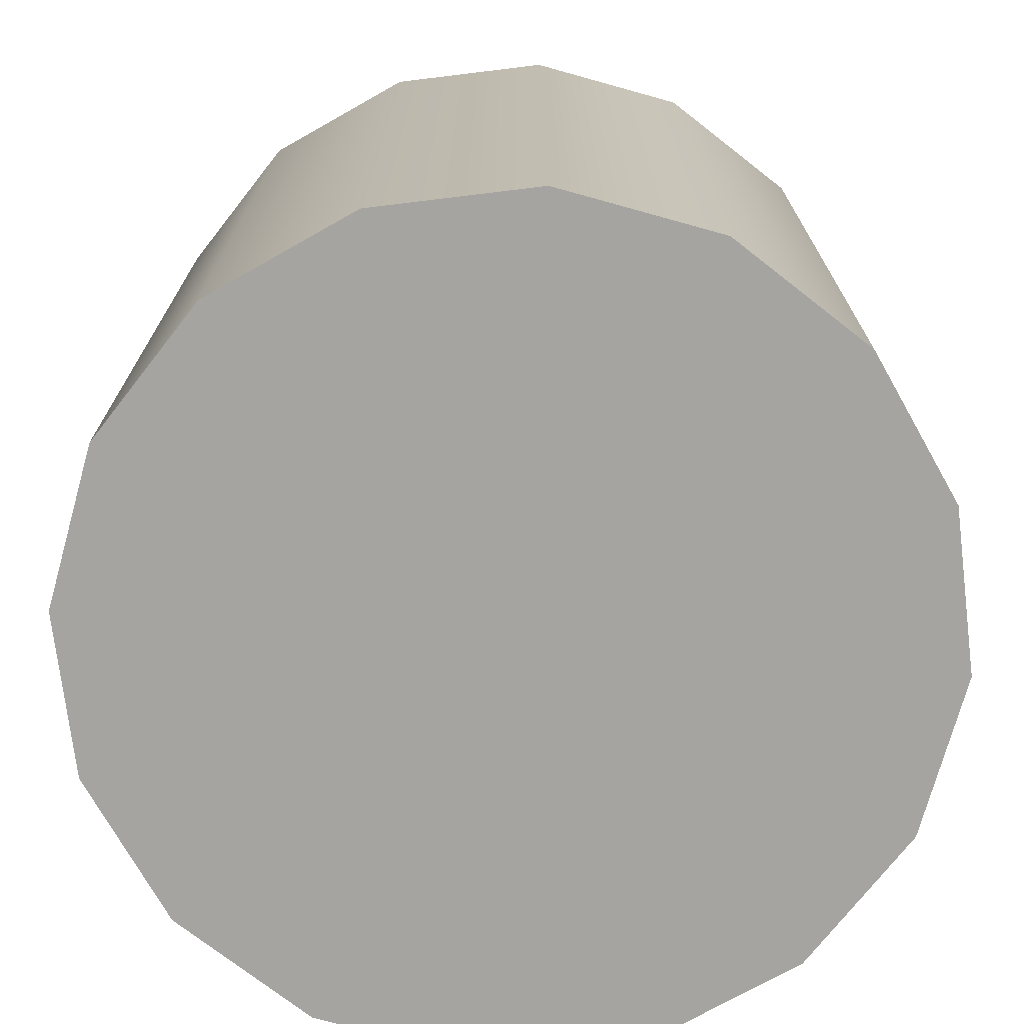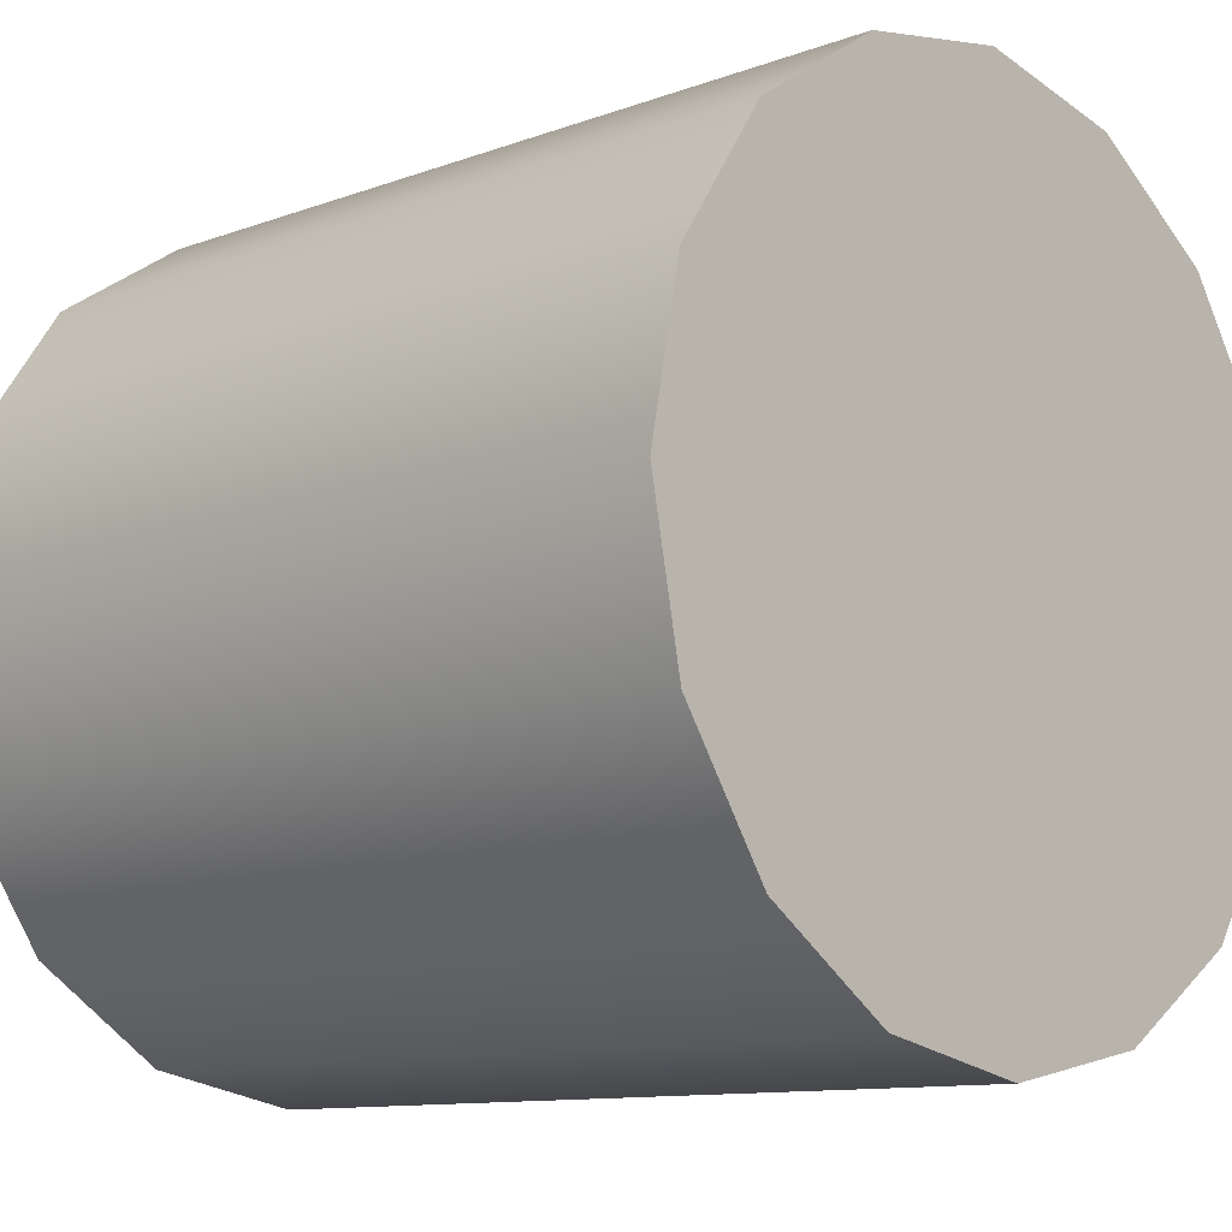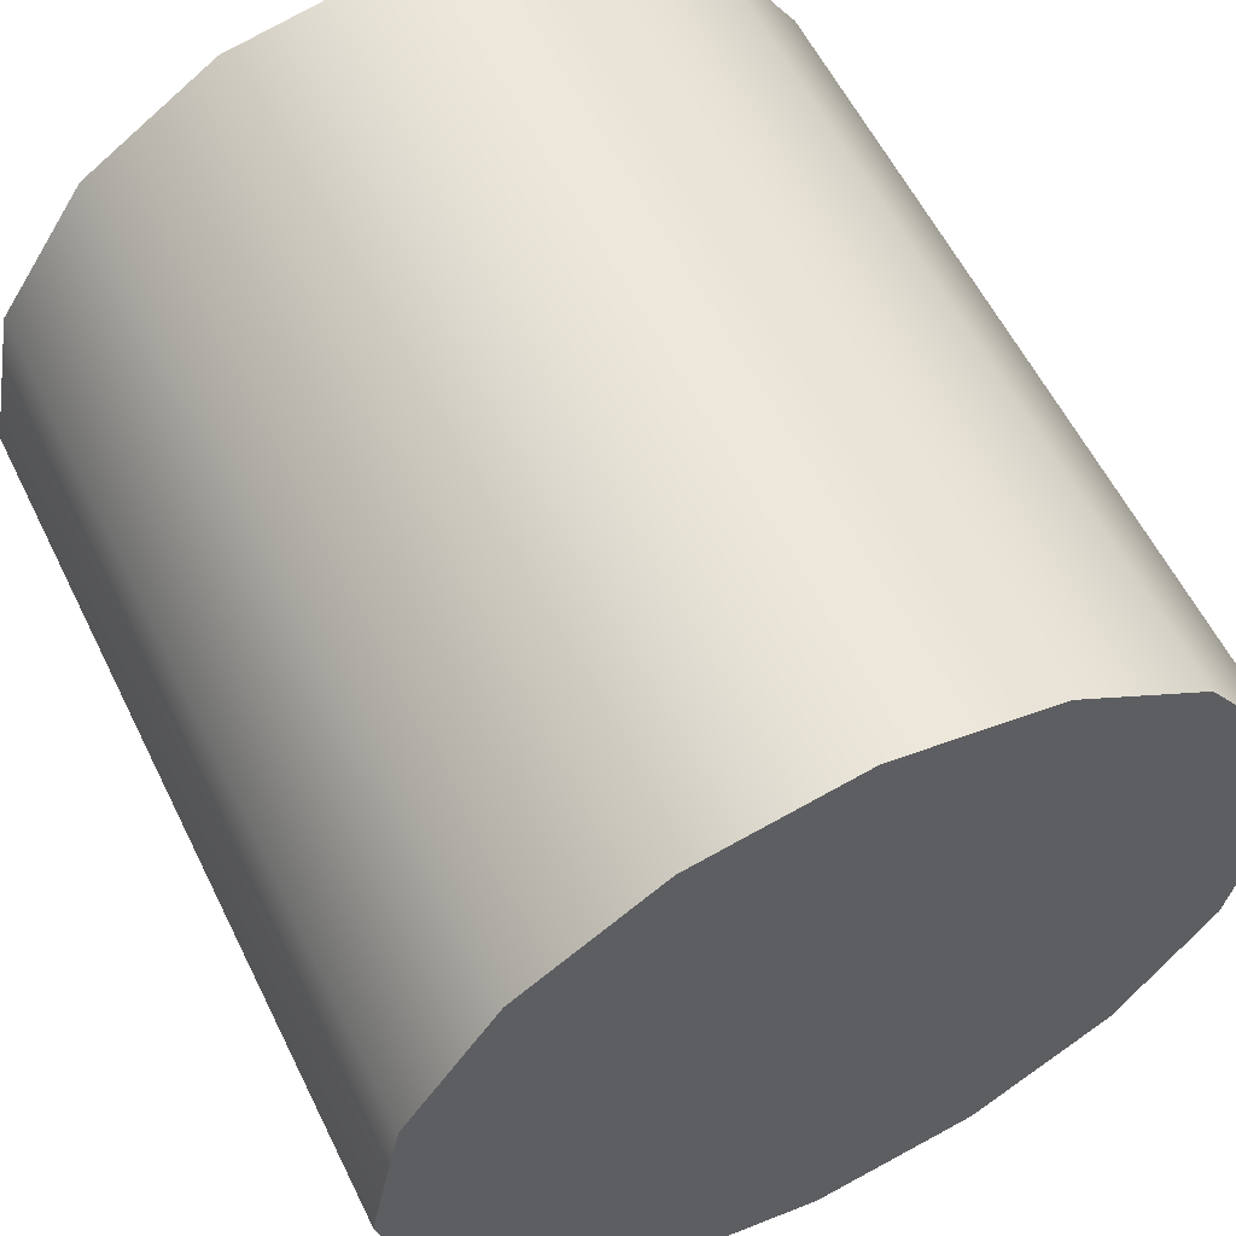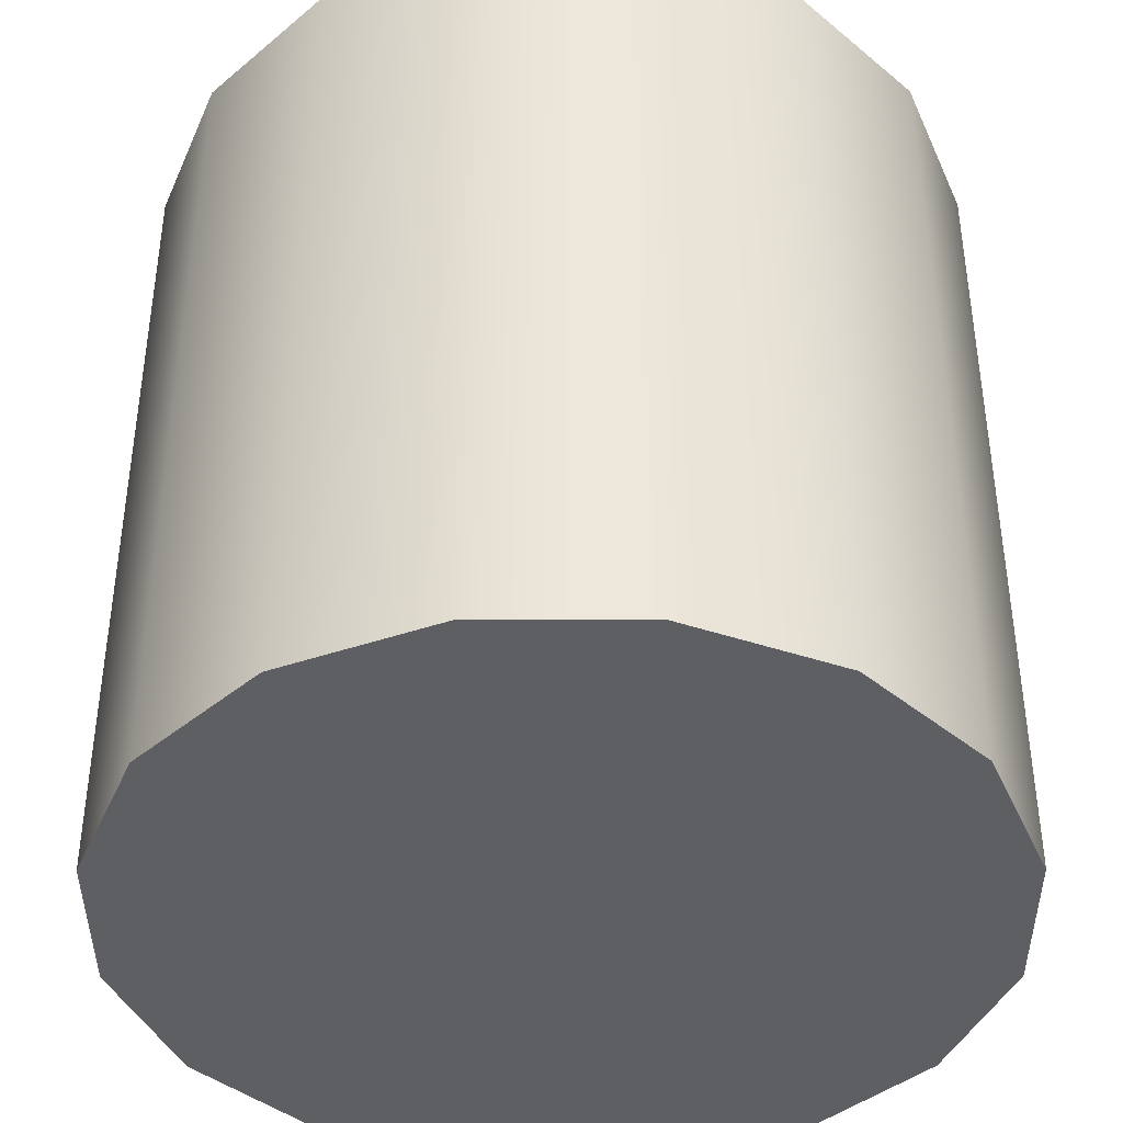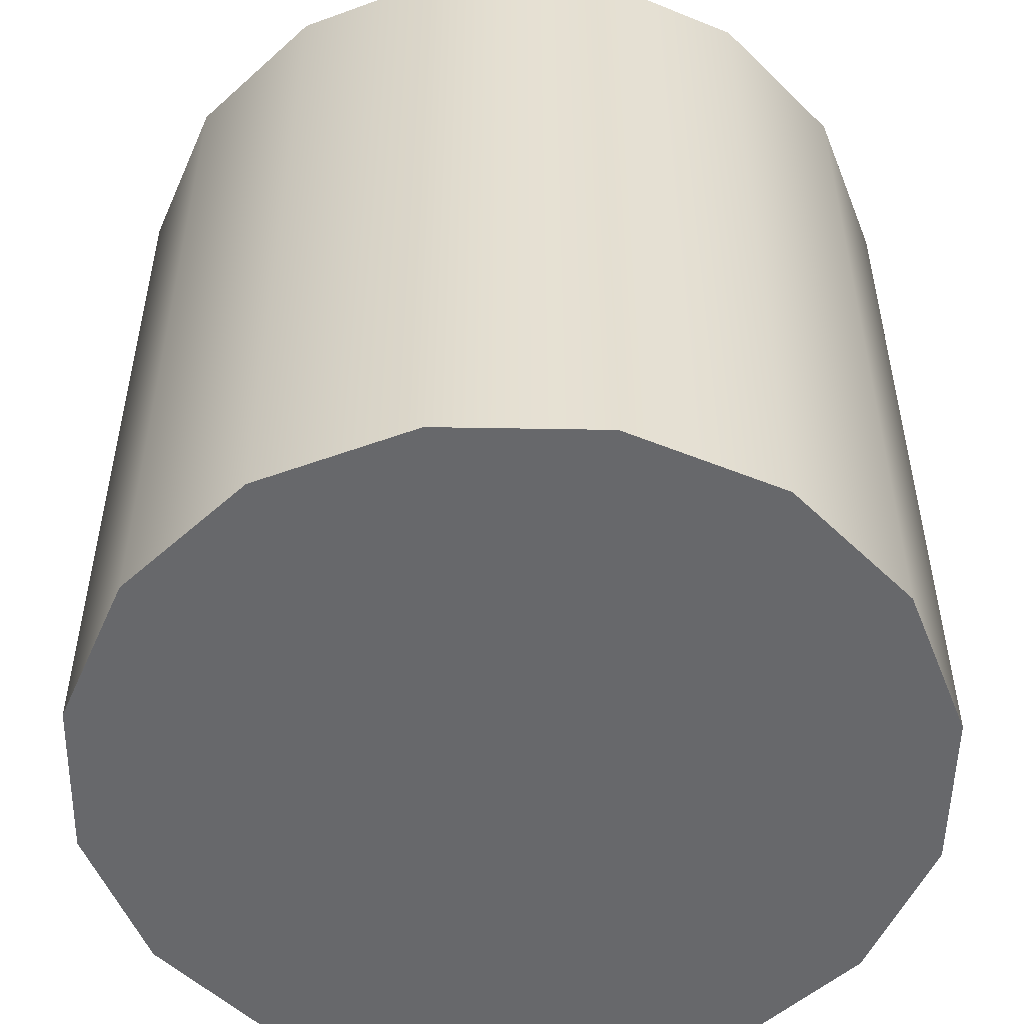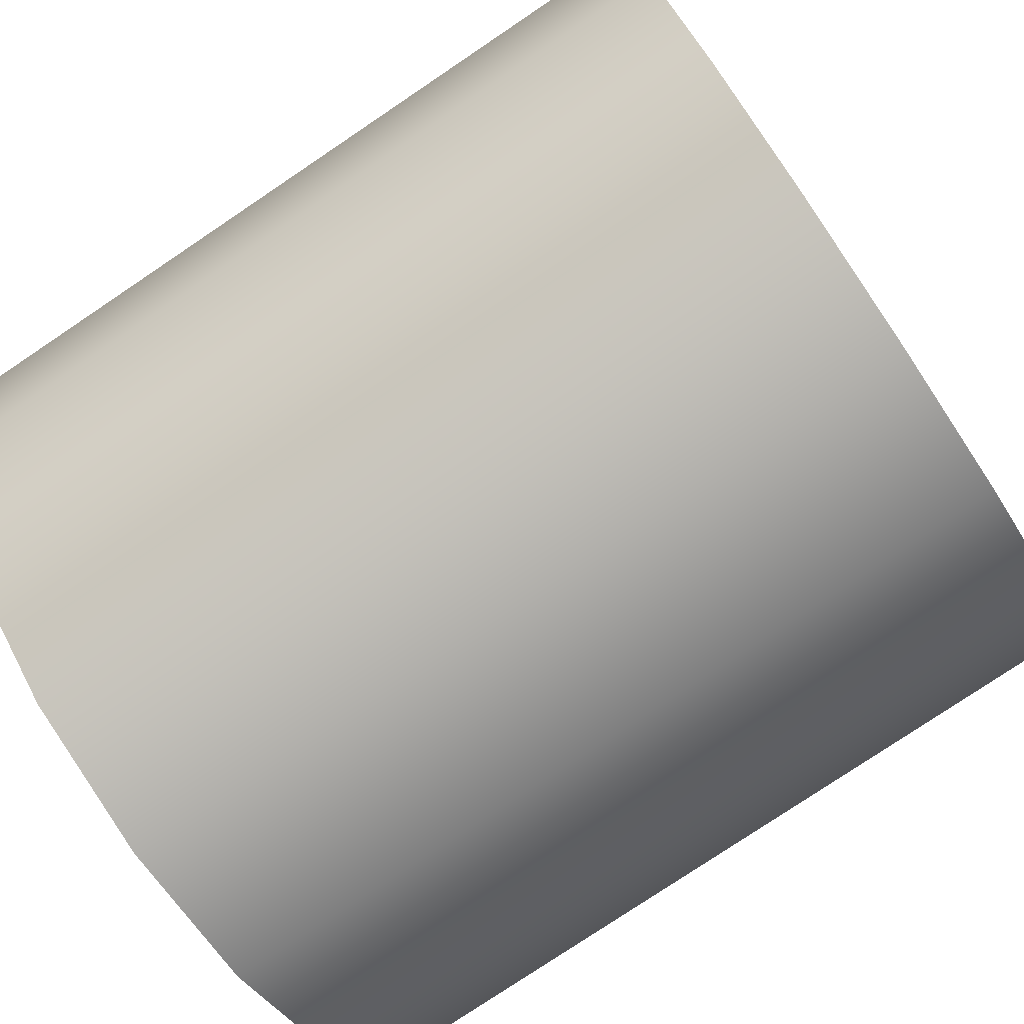
<metadata>
{"format":"obj","ext":"obj","renderer":"f3d","projection":"perspective","resolution":1024,"background":"white","views":[{"elev":-73.4,"azim":-161.8,"up":"+Y"},{"elev":-10.8,"azim":-47.3,"up":"+Z"},{"elev":58.6,"azim":-26.1,"up":"+Z"},{"elev":-41.2,"azim":-11.1,"up":"+Y"},{"elev":-52.4,"azim":-57.3,"up":"+Y"},{"elev":-78.3,"azim":-56.1,"up":"+Z"}]}
</metadata>
<code>
v 0.9239 -1 -0.3827
v 0.7071 -1 -0.7071
v 0.3827 -1 -0.9239
v 1e-06 -1 -1
v -0.3827 -1 -0.9239
v -0.7071 -1 -0.7071
v -0.9239 -1 -0.3827
v -1 -1 -0
v -0.9239 -1 0.3827
v -0.7071 -1 0.7071
v -0.3827 -1 0.9239
v -0 -1 1
v 0.3827 -1 0.9239
v 0.7071 -1 0.7071
v 0.9239 -1 0.3827
v 1 -1 0
v 0.9239 1 -0.3827
v 0.7071 1 -0.7071
v 0.3827 1 -0.9239
v 1e-06 1 -1
v -0.3827 1 -0.9239
v -0.7071 1 -0.7071
v -0.9239 1 -0.3827
v -1 1 -0
v -0.9239 1 0.3827
v -0.7071 1 0.7071
v -0.3827 1 0.9239
v -0 1 1
v 0.3827 1 0.9239
v 0.7071 1 0.7071
v 0.9239 1 0.3827
v 1 1 0
v 0 -1 0
v 0 1 0
g cylinder
f 1 2 18 17
f 2 3 19 18
f 3 4 20 19
f 4 5 21 20
f 5 6 22 21
f 6 7 23 22
f 7 8 24 23
f 8 9 25 24
f 9 10 26 25
f 10 11 27 26
f 11 12 28 27
f 12 13 29 28
f 13 14 30 29
f 14 15 31 30
f 15 16 32 31
f 16 1 17 32
f 2 1 33
f 3 2 33
f 4 3 33
f 5 4 33
f 6 5 33
f 7 6 33
f 8 7 33
f 9 8 33
f 10 9 33
f 11 10 33
f 12 11 33
f 13 12 33
f 14 13 33
f 15 14 33
f 16 15 33
f 1 16 33
f 17 18 34
f 18 19 34
f 19 20 34
f 20 21 34
f 21 22 34
f 22 23 34
f 23 24 34
f 24 25 34
f 25 26 34
f 26 27 34
f 27 28 34
f 28 29 34
f 29 30 34
f 30 31 34
f 31 32 34
f 32 17 34
v 0.9239 -1 -0.3827
v 0.7071 -1 -0.7071
v 0.3827 -1 -0.9239
v 1e-06 -1 -1
v -0.3827 -1 -0.9239
v -0.7071 -1 -0.7071
v -0.9239 -1 -0.3827
v -1 -1 -0
v -0.9239 -1 0.3827
v -0.7071 -1 0.7071
v -0.3827 -1 0.9239
v -0 -1 1
v 0.3827 -1 0.9239
v 0.7071 -1 0.7071
v 0.9239 -1 0.3827
v 1 -1 0
v 0.9239 1 -0.3827
v 0.7071 1 -0.7071
v 0.3827 1 -0.9239
v 1e-06 1 -1
v -0.3827 1 -0.9239
v -0.7071 1 -0.7071
v -0.9239 1 -0.3827
v -1 1 -0
v -0.9239 1 0.3827
v -0.7071 1 0.7071
v -0.3827 1 0.9239
v -0 1 1
v 0.3827 1 0.9239
v 0.7071 1 0.7071
v 0.9239 1 0.3827
v 1 1 0
v 0 -1 0
v 0 1 0
f 35 36 52 51
f 36 37 53 52
f 37 38 54 53
f 38 39 55 54
f 39 40 56 55
f 40 41 57 56
f 41 42 58 57
f 42 43 59 58
f 43 44 60 59
f 44 45 61 60
f 45 46 62 61
f 46 47 63 62
f 47 48 64 63
f 48 49 65 64
f 49 50 66 65
f 50 35 51 66
f 36 35 67
f 37 36 67
f 38 37 67
f 39 38 67
f 40 39 67
f 41 40 67
f 42 41 67
f 43 42 67
f 44 43 67
f 45 44 67
f 46 45 67
f 47 46 67
f 48 47 67
f 49 48 67
f 50 49 67
f 35 50 67
f 51 52 68
f 52 53 68
f 53 54 68
f 54 55 68
f 55 56 68
f 56 57 68
f 57 58 68
f 58 59 68
f 59 60 68
f 60 61 68
f 61 62 68
f 62 63 68
f 63 64 68
f 64 65 68
f 65 66 68
f 66 51 68

</code>
